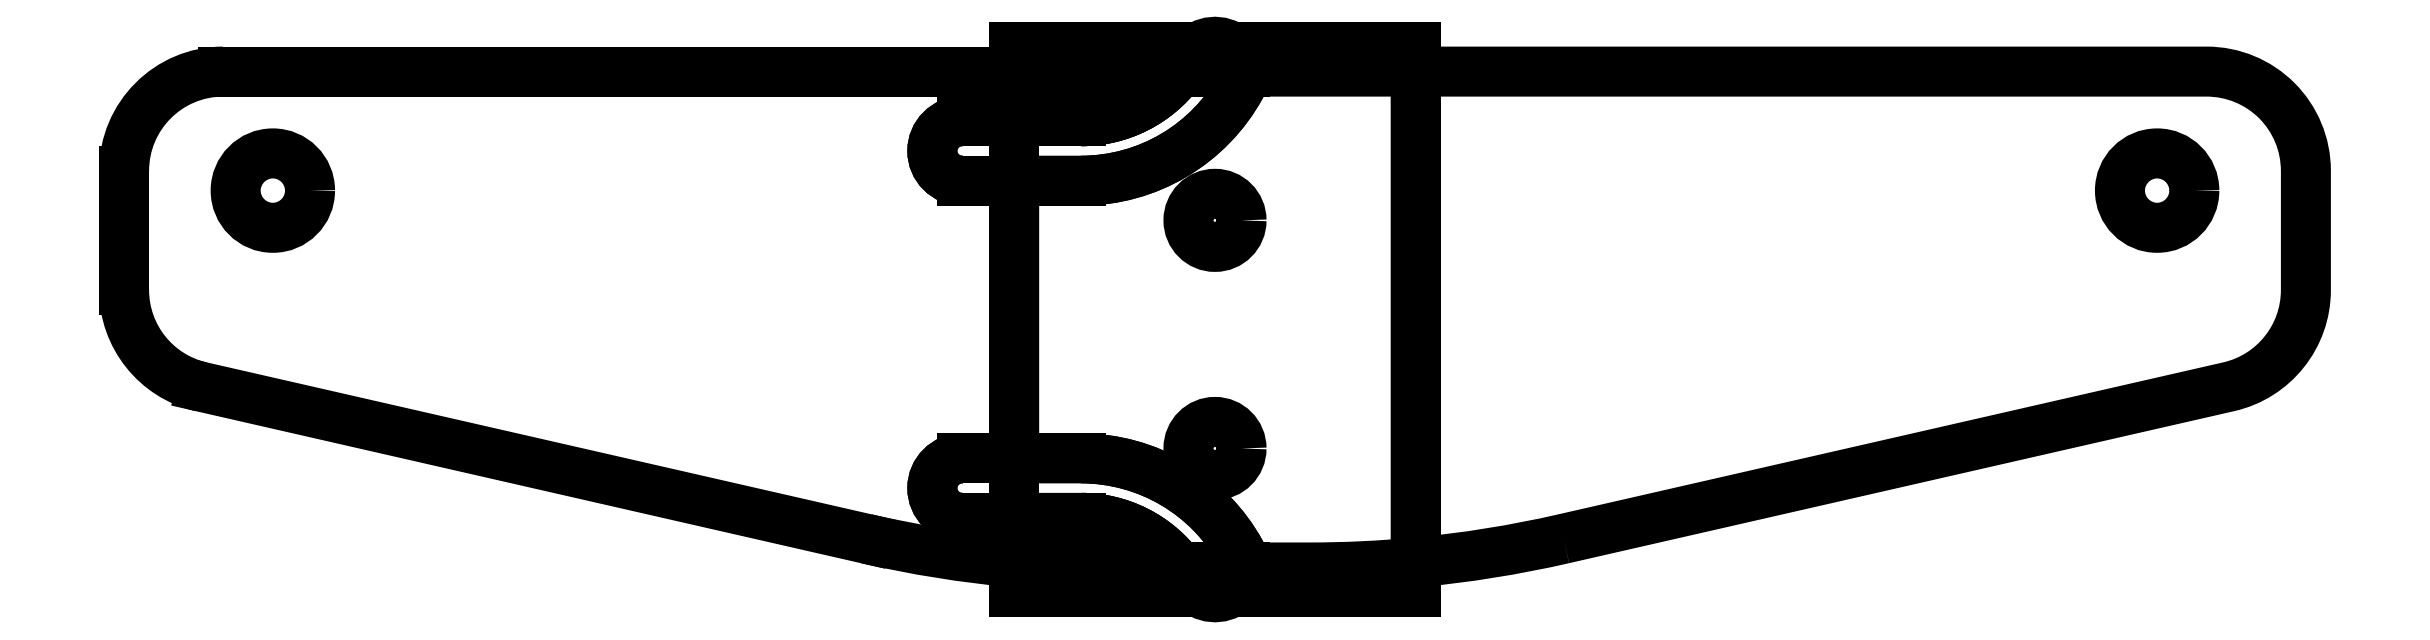
<metadata>
{"format":"dxf","ext":"dxf","renderer":"ezdxf+matplotlib","layout":"modelspace","background":"white","min_lineweight":24,"dpi":150}
</metadata>
<code>
0
SECTION
2
ENTITIES
0
ARC
8
0
10
-9.524
20
77
30
0
40
115
210
0
220
0
230
1
50
257.1
51
264.6
0
LINE
8
0
10
-20.25
20
-37.5
30
0
11
-20.25
21
-33
31
0
0
LINE
8
0
10
-20.25
20
-33
30
0
11
-25.5
21
-33
31
0
0
ARC
8
0
10
-25.5
20
-30
30
0
40
3
210
0
220
0
230
1
50
90
51
270
0
LINE
8
0
10
-25.5
20
-27
30
0
11
-20.25
21
-27
31
0
0
LINE
8
0
10
-20.25
20
-27
30
0
11
-20.25
21
1
31
0
0
LINE
8
0
10
-20.25
20
1
30
0
11
-25.5
21
1
31
0
0
ARC
8
0
10
-25.5
20
4
30
0
40
3
210
0
220
-0
230
1
50
90
51
270
0
LINE
8
0
10
-25.5
20
7
30
0
11
-20.25
21
7
31
0
0
LINE
8
0
10
-20.25
20
7
30
0
11
-20.25
21
12
31
0
0
LINE
8
0
10
-20.25
20
12
30
0
11
-22.5
21
12
31
0
0
LINE
8
0
10
-22.5
20
12
30
0
11
-100
21
12
31
0
0
ARC
8
0
10
-100
20
2
30
0
40
10
210
0
220
0
230
1
50
90
51
180
0
LINE
8
0
10
-110
20
2
30
0
11
-110
21
-10.03
31
0
0
ARC
8
0
10
-100
20
-10.03
30
0
40
10
210
0
220
0
230
1
50
180
51
257.1
0
LINE
8
0
10
-102.2
20
-19.78
30
0
11
-35.15
21
-35.11
31
0
0
CIRCLE
8
0
10
-95
20
-1.421e-13
30
0
40
3.75
210
-0
220
0
230
1
0
CIRCLE
8
0
10
-1.051e-07
20
-3
30
0
40
2.675
210
-0
220
0
230
1
0
CIRCLE
8
0
10
-2.102e-07
20
-26
30
0
40
2.675
210
-0
220
0
230
1
0
LWPOLYLINE
8
0
90
11
70
1
43
0
10
20.25
20
-37.5
42
-0.02335
10
9.524
20
-38
10
3
20
-38
42
0.1258
10
2.632
20
-36.56
42
0.2742
10
-13.5
20
-27
10
-20.25
20
-27
10
-20.25
20
1
10
-13.5
20
1
42
0.2742
10
2.632
20
10.56
42
0.1258
10
3
20
12
10
20.25
20
12
0
CIRCLE
8
0
10
95
20
1.421e-13
30
0
40
3.75
210
-0
220
0
230
1
0
LWPOLYLINE
8
0
90
8
70
1
43
0
10
35.15
20
-35.11
42
-0.03284
10
20.25
20
-37.5
10
20.25
20
12
10
22.5
20
12
10
100
20
12
42
-0.4142
10
110
20
2
10
110
20
-10.03
42
-0.3498
10
102.2
20
-19.78
0
LWPOLYLINE
8
0
90
6
70
1
43
0
10
-9.524
20
-38
42
-0.02335
10
-20.25
20
-37.5
10
-20.25
20
-33
10
-13.5
20
-33
42
6.683e-05
10
-13.5
20
-33
42
-0.2374
10
-3.554
20
-38
0
LINE
8
0
10
-3.554
20
-38
30
0
11
3
21
-38
31
0
0
ARC
8
0
10
4.204e-07
20
-38
30
0
40
3
210
0
220
-0
230
1
50
0
51
28.68
0
ARC
8
0
10
-13.5
20
-45.38
30
0
40
18.38
210
0
220
-0
230
1
50
28.68
51
90.02
0
LINE
8
0
10
-13.5
20
-27
30
0
11
-25.5
21
-27
31
0
0
ARC
8
0
10
-25.5
20
-30
30
0
40
3
210
0
220
0
230
1
50
90
51
270
0
LINE
8
0
10
-25.5
20
-33
30
0
11
-13.5
21
-33
31
0
0
ARC
8
0
10
-13.5
20
-30
30
0
40
3
210
0
220
0
230
1
50
270
51
270
0
ARC
8
0
10
-13.5
20
-45.38
30
0
40
12.38
210
0
220
-0
230
1
50
36.6
51
90.02
0
LINE
8
0
10
3
20
12
30
0
11
-3.554
21
12
31
0
0
ARC
8
0
10
-13.5
20
19.38
30
0
40
12.38
210
0
220
0
230
1
50
270
51
323.4
0
ARC
8
0
10
-13.5
20
4
30
0
40
3
210
0
220
-0
230
1
50
89.98
51
90
0
LINE
8
0
10
-13.5
20
7
30
0
11
-25.5
21
7
31
0
0
ARC
8
0
10
-25.5
20
4
30
0
40
3
210
0
220
-0
230
1
50
90
51
270
0
LINE
8
0
10
-25.5
20
1
30
0
11
-13.5
21
1
31
0
0
ARC
8
0
10
-13.5
20
19.38
30
0
40
18.38
210
0
220
0
230
1
50
270
51
331.3
0
ARC
8
0
10
1.145e-07
20
12
30
0
40
3
210
0
220
0
230
1
50
-28.68
51
0
0
LINE
8
0
10
-20.25
20
7
30
0
11
-13.5
21
7
31
0
0
ARC
8
0
10
-13.5
20
4
30
0
40
3
210
0
220
-0
230
1
50
89.98
51
90
0
ARC
8
0
10
-13.5
20
19.38
30
0
40
12.38
210
0
220
0
230
1
50
270
51
323.4
0
LINE
8
0
10
-3.554
20
12
30
0
11
-20.25
21
12
31
0
0
LINE
8
0
10
-20.25
20
12
30
0
11
-20.25
21
7
31
0
0
LINE
8
0
10
20.25
20
-40.5
30
0
11
20.25
21
14.5
31
0
0
LINE
8
0
10
-20.25
20
-40.5
30
0
11
20.25
21
-40.5
31
0
0
LINE
8
0
10
-20.25
20
14.5
30
0
11
-20.25
21
-40.5
31
0
0
LINE
8
0
10
20.25
20
14.5
30
0
11
-20.25
21
14.5
31
0
0
ARC
8
0
10
-13.5
20
19.38
30
0
40
12.38
210
0
220
0
230
1
50
270
51
331.3
0
ARC
8
0
10
1.145e-07
20
12
30
0
40
3
210
0
220
0
230
1
50
-28.68
51
151.3
0
ARC
8
0
10
4.204e-07
20
-38
30
0
40
3
210
0
220
0
230
1
50
-151.3
51
28.68
0
ARC
8
0
10
-13.5
20
-45.38
30
0
40
12.38
210
0
220
-0
230
1
50
28.68
51
90.02
0
ENDSEC
0
EOF

</code>
